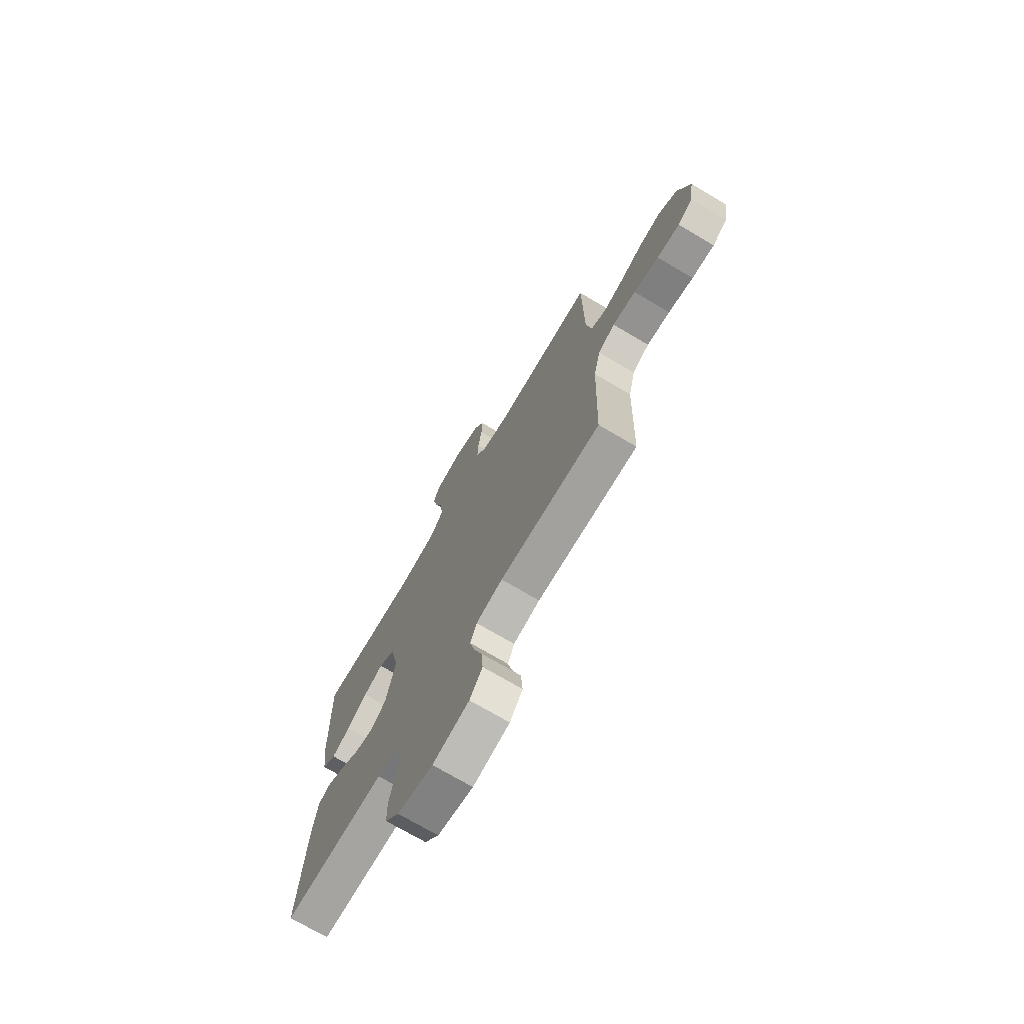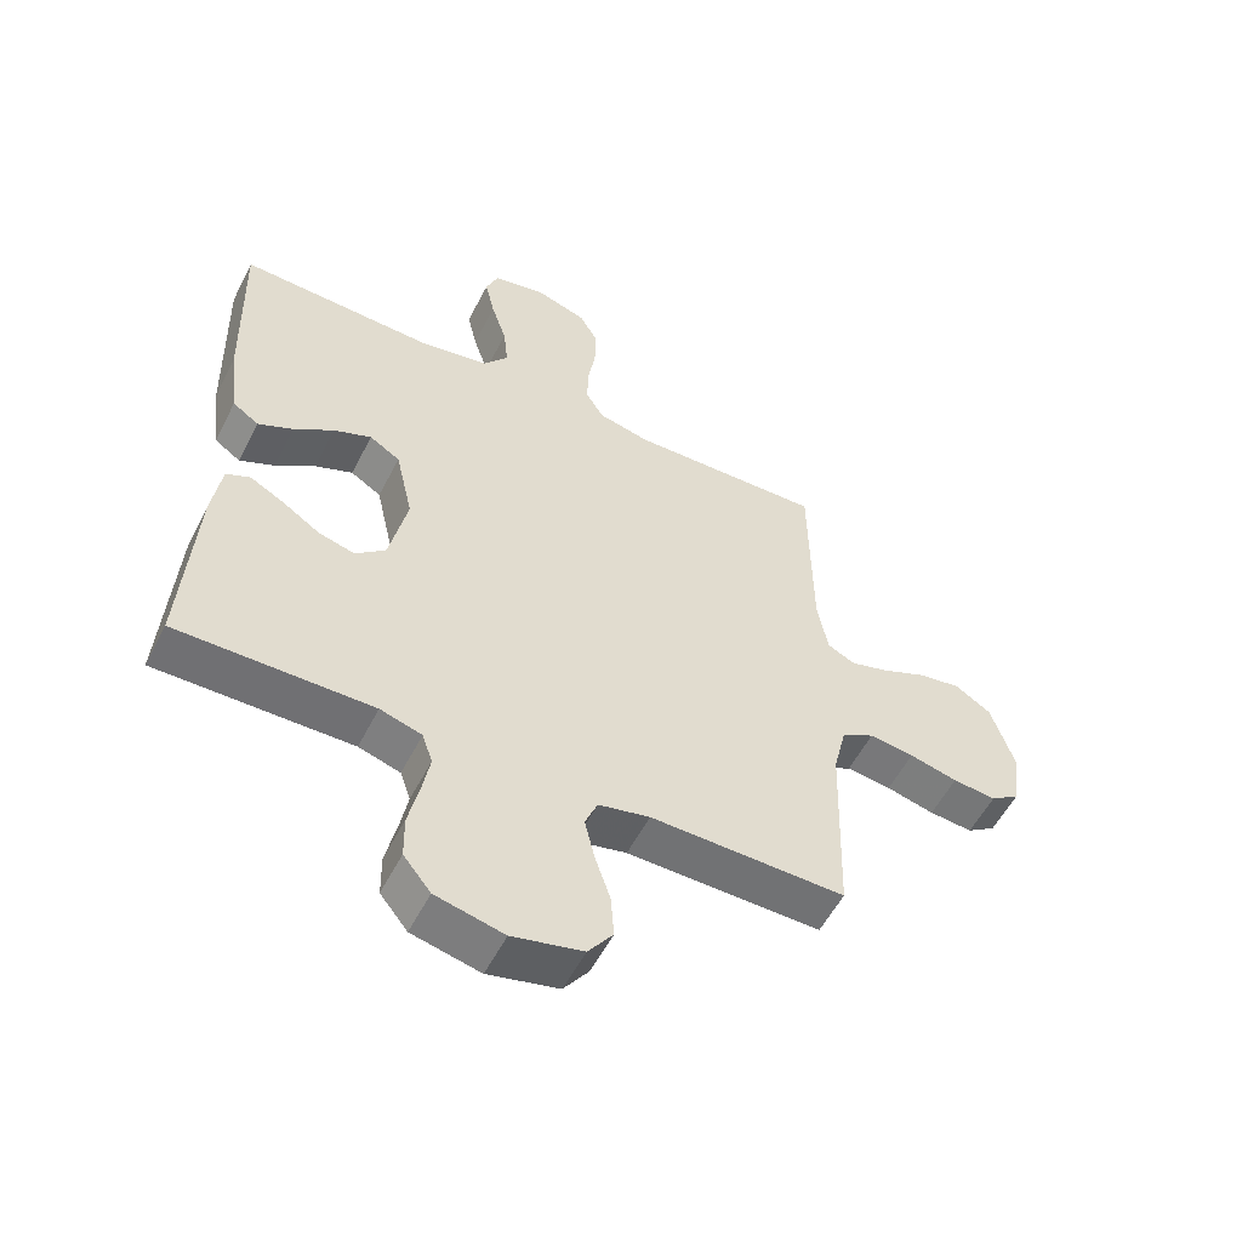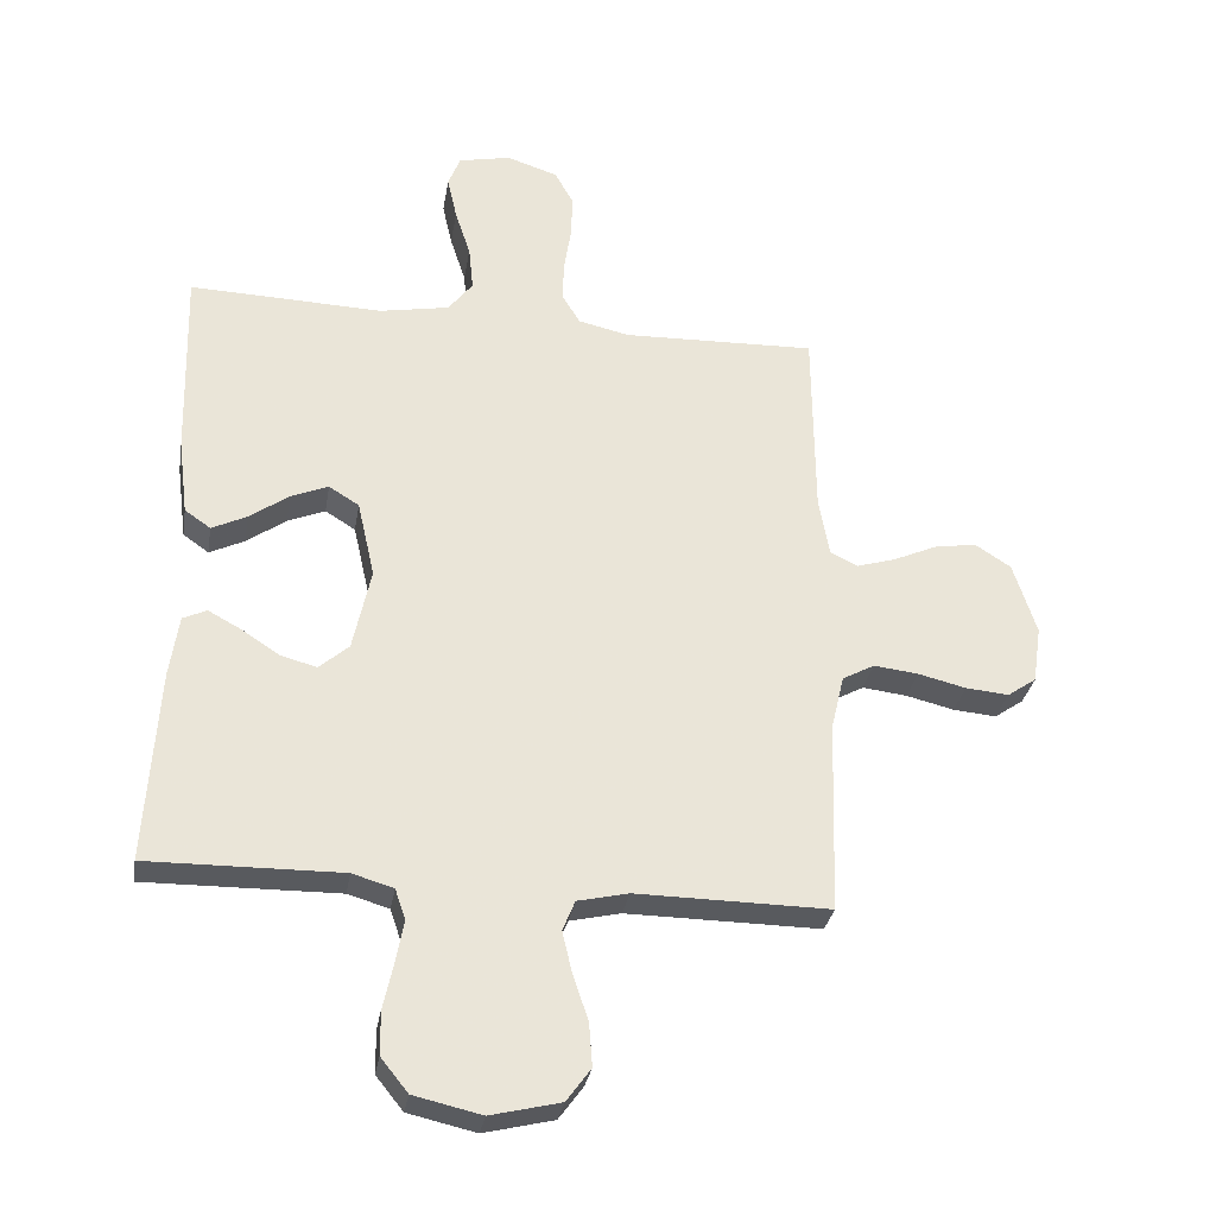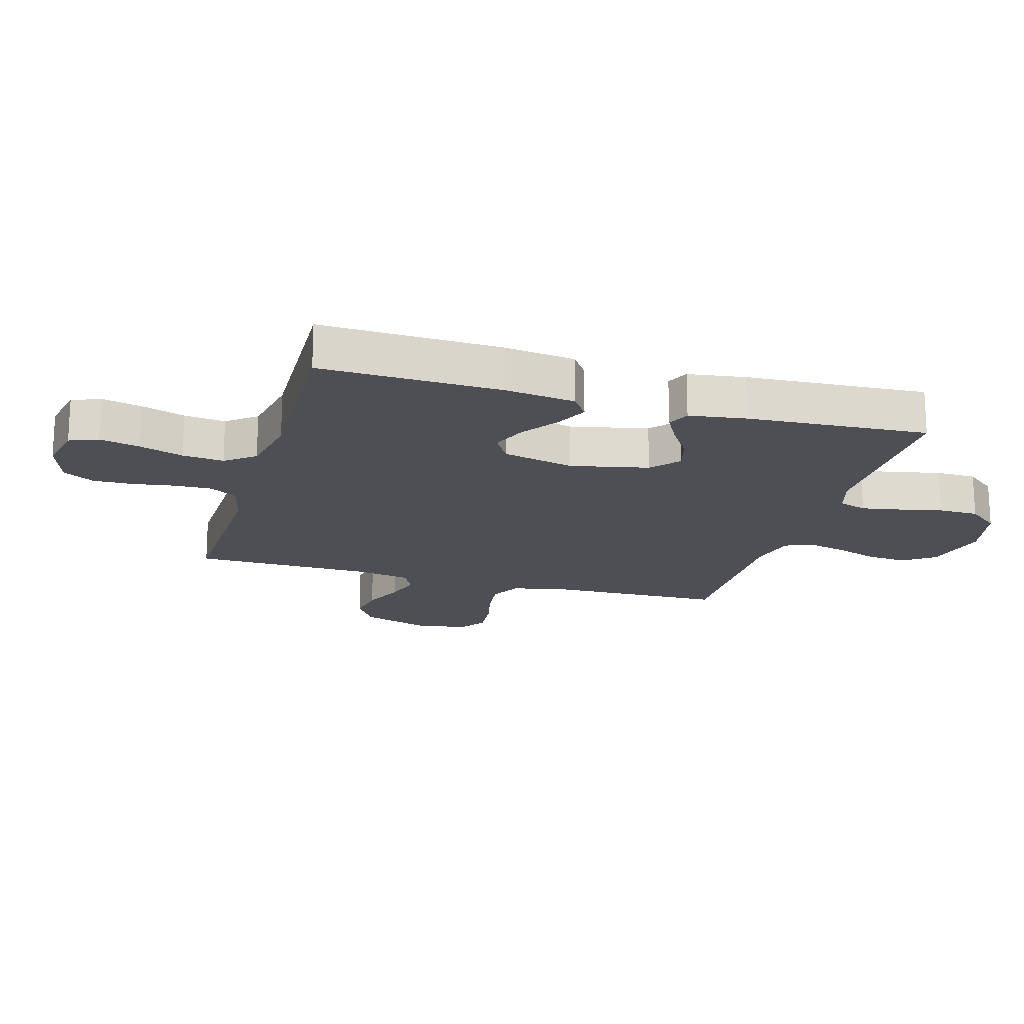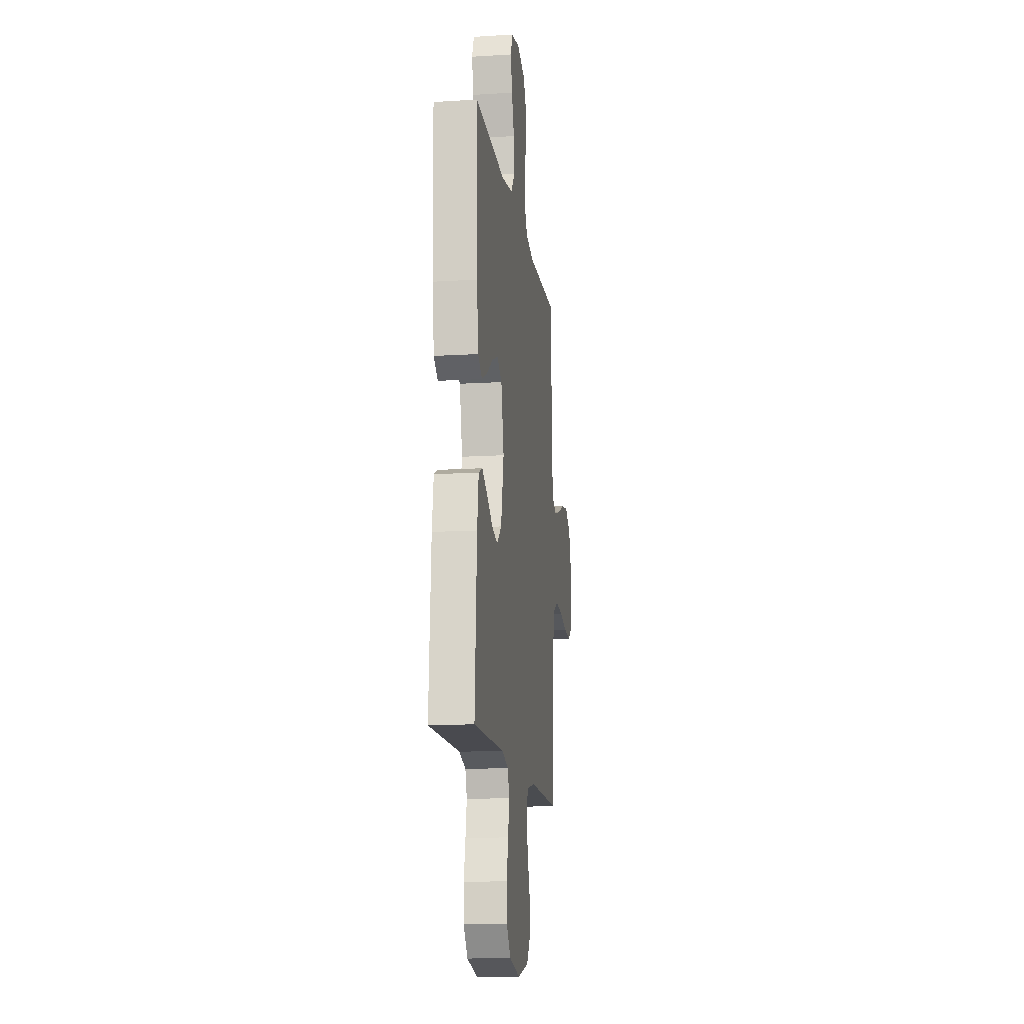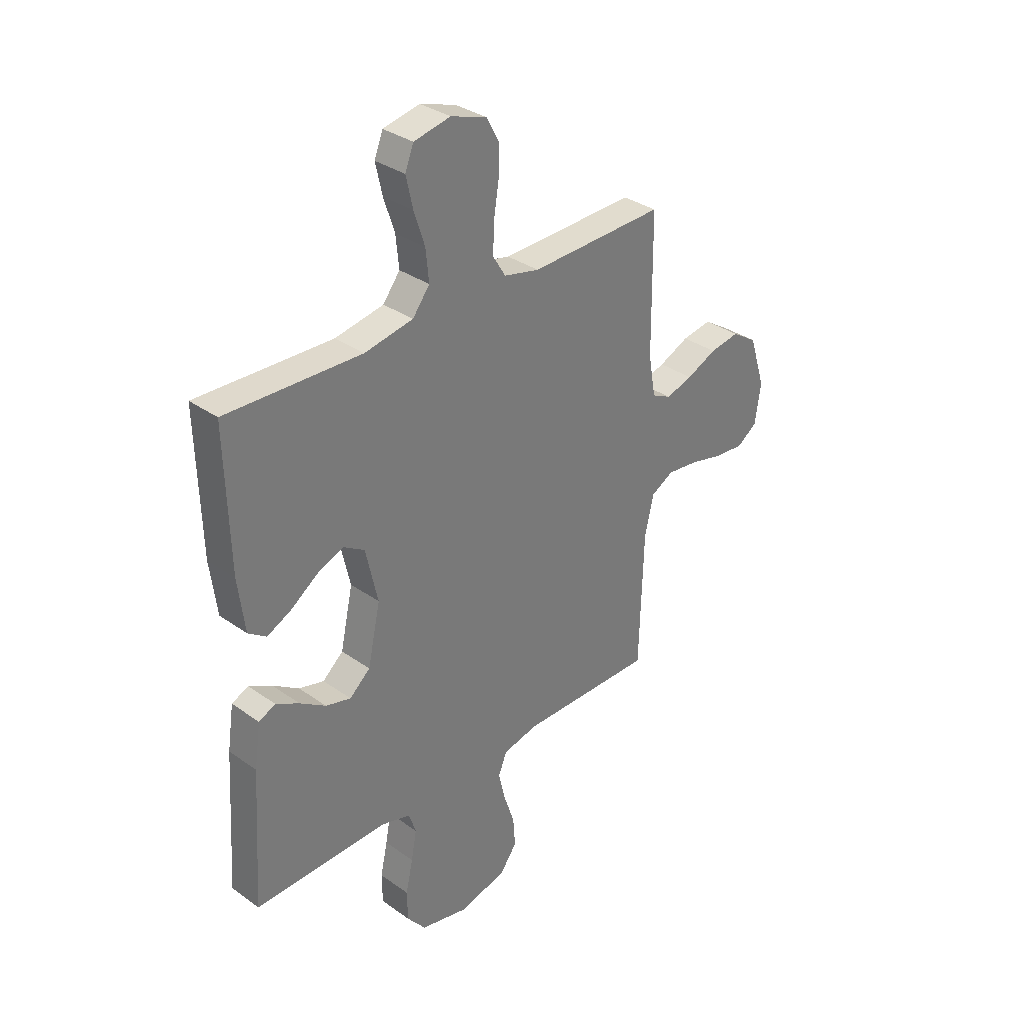
<metadata>
{"format":"obj","ext":"obj","renderer":"f3d","projection":"perspective","resolution":1024,"background":"white","views":[{"elev":-72.6,"azim":-120.6,"up":"+Z"},{"elev":-55.3,"azim":153.1,"up":"+Z"},{"elev":-30.8,"azim":170.6,"up":"+Z"},{"elev":-18.3,"azim":73.8,"up":"+Y"},{"elev":-14.3,"azim":97.7,"up":"+Z"},{"elev":33.3,"azim":134.2,"up":"+Z"}]}
</metadata>
<code>
v -0.5 0.07 0.5
v -0.2 0.07 0.491
v -0.121 0.07 0.509
v -0.093 0.07 0.555
v -0.095 0.07 0.618
v -0.106 0.07 0.688
v -0.108 0.07 0.755
v -0.079 0.07 0.807
v 0 0.07 0.833
v 0.081 0.07 0.816
v 0.1 0.07 0.768
v 0.085 0.07 0.701
v 0.061 0.07 0.628
v 0.054 0.07 0.559
v 0.092 0.07 0.51
v 0.2 0.07 0.49
v 0.5 0.07 0.5
v 0.492 0.07 0.2
v 0.477 0.07 0.083
v 0.437 0.07 0.055
v 0.383 0.07 0.081
v 0.322 0.07 0.124
v 0.264 0.07 0.148
v 0.217 0.07 0.119
v 0.19 0.07 0
v 0.218 0.07 -0.129
v 0.264 0.07 -0.169
v 0.32 0.07 -0.154
v 0.378 0.07 -0.116
v 0.43 0.07 -0.088
v 0.467 0.07 -0.105
v 0.481 0.07 -0.2
v 0.5 0.07 -0.5
v 0.2 0.07 -0.496
v 0.136 0.07 -0.515
v 0.12 0.07 -0.562
v 0.132 0.07 -0.627
v 0.148 0.07 -0.699
v 0.147 0.07 -0.766
v 0.105 0.07 -0.818
v 0 0.07 -0.842
v -0.108 0.07 -0.816
v -0.146 0.07 -0.764
v -0.141 0.07 -0.697
v -0.117 0.07 -0.626
v -0.102 0.07 -0.562
v -0.121 0.07 -0.515
v -0.2 0.07 -0.497
v -0.5 0.07 -0.5
v -0.509 0.07 -0.2
v -0.529 0.07 -0.115
v -0.579 0.07 -0.088
v -0.648 0.07 -0.096
v -0.722 0.07 -0.114
v -0.789 0.07 -0.12
v -0.834 0.07 -0.089
v -0.847 0.07 0
v -0.811 0.07 0.112
v -0.755 0.07 0.148
v -0.689 0.07 0.137
v -0.622 0.07 0.107
v -0.562 0.07 0.089
v -0.519 0.07 0.11
v -0.503 0.07 0.2
v -0.5 0 0.5
v -0.2 0 0.491
v -0.121 0 0.509
v -0.093 0 0.555
v -0.095 0 0.618
v -0.106 0 0.688
v -0.108 0 0.755
v -0.079 0 0.807
v 0 0 0.833
v 0.081 0 0.816
v 0.1 0 0.768
v 0.085 0 0.701
v 0.061 0 0.628
v 0.054 0 0.559
v 0.092 0 0.51
v 0.2 0 0.49
v 0.5 0 0.5
v 0.492 0 0.2
v 0.477 0 0.083
v 0.437 0 0.055
v 0.383 0 0.081
v 0.322 0 0.124
v 0.264 0 0.148
v 0.217 0 0.119
v 0.19 0 0
v 0.218 0 -0.129
v 0.264 0 -0.169
v 0.32 0 -0.154
v 0.378 0 -0.116
v 0.43 0 -0.088
v 0.467 0 -0.105
v 0.481 0 -0.2
v 0.5 0 -0.5
v 0.2 0 -0.496
v 0.136 0 -0.515
v 0.12 0 -0.562
v 0.132 0 -0.627
v 0.148 0 -0.699
v 0.147 0 -0.766
v 0.105 0 -0.818
v 0 0 -0.842
v -0.108 0 -0.816
v -0.146 0 -0.764
v -0.141 0 -0.697
v -0.117 0 -0.626
v -0.102 0 -0.562
v -0.121 0 -0.515
v -0.2 0 -0.497
v -0.5 0 -0.5
v -0.509 0 -0.2
v -0.529 0 -0.115
v -0.579 0 -0.088
v -0.648 0 -0.096
v -0.722 0 -0.114
v -0.789 0 -0.12
v -0.834 0 -0.089
v -0.847 0 0
v -0.811 0 0.112
v -0.755 0 0.148
v -0.689 0 0.137
v -0.622 0 0.107
v -0.562 0 0.089
v -0.519 0 0.11
v -0.503 0 0.2
f 58 59 60 61
f 58 61 62
f 57 58 62
f 56 57 62
f 53 54 55 56
f 52 53 56 62
f 51 52 62 63
f 48 49 50
f 47 48 50 51
f 42 43 44 45
f 42 45 46
f 41 42 46
f 40 41 46
f 37 38 39 40
f 36 37 40 46
f 35 36 46 47
f 31 32 33 34
f 28 29 30 31
f 28 31 34 35
f 19 20 21 22
f 19 22 23
f 16 17 18 19
f 15 16 19 23
f 14 15 23 24
f 10 11 12 13
f 8 9 10 13
f 8 13 14
f 5 6 7 8
f 4 5 8 14
f 3 4 14 24
f 64 1 2
f 27 28 35 47
f 26 27 47 51
f 25 26 51 63
f 24 25 63 64
f 2 3 24 64
f 125 124 123 122
f 126 125 122
f 126 122 121
f 126 121 120
f 120 119 118 117
f 126 120 117 116
f 127 126 116 115
f 114 113 112
f 115 114 112 111
f 109 108 107 106
f 110 109 106
f 110 106 105
f 110 105 104
f 104 103 102 101
f 110 104 101 100
f 111 110 100 99
f 98 97 96 95
f 95 94 93 92
f 99 98 95 92
f 86 85 84 83
f 87 86 83
f 83 82 81 80
f 87 83 80 79
f 88 87 79 78
f 77 76 75 74
f 77 74 73 72
f 78 77 72
f 72 71 70 69
f 78 72 69 68
f 88 78 68 67
f 66 65 128
f 111 99 92 91
f 115 111 91 90
f 127 115 90 89
f 128 127 89 88
f 128 88 67 66
f 1 65 66 2
f 2 66 67 3
f 3 67 68 4
f 4 68 69 5
f 5 69 70 6
f 6 70 71 7
f 7 71 72 8
f 8 72 73 9
f 9 73 74 10
f 10 74 75 11
f 11 75 76 12
f 12 76 77 13
f 13 77 78 14
f 14 78 79 15
f 15 79 80 16
f 16 80 81 17
f 17 81 82 18
f 18 82 83 19
f 19 83 84 20
f 20 84 85 21
f 21 85 86 22
f 22 86 87 23
f 23 87 88 24
f 24 88 89 25
f 25 89 90 26
f 26 90 91 27
f 27 91 92 28
f 28 92 93 29
f 29 93 94 30
f 30 94 95 31
f 31 95 96 32
f 32 96 97 33
f 33 97 98 34
f 34 98 99 35
f 35 99 100 36
f 36 100 101 37
f 37 101 102 38
f 38 102 103 39
f 39 103 104 40
f 40 104 105 41
f 41 105 106 42
f 42 106 107 43
f 43 107 108 44
f 44 108 109 45
f 45 109 110 46
f 46 110 111 47
f 47 111 112 48
f 48 112 113 49
f 49 113 114 50
f 50 114 115 51
f 51 115 116 52
f 52 116 117 53
f 53 117 118 54
f 54 118 119 55
f 55 119 120 56
f 56 120 121 57
f 57 121 122 58
f 58 122 123 59
f 59 123 124 60
f 60 124 125 61
f 61 125 126 62
f 62 126 127 63
f 63 127 128 64
f 64 128 65 1

</code>
